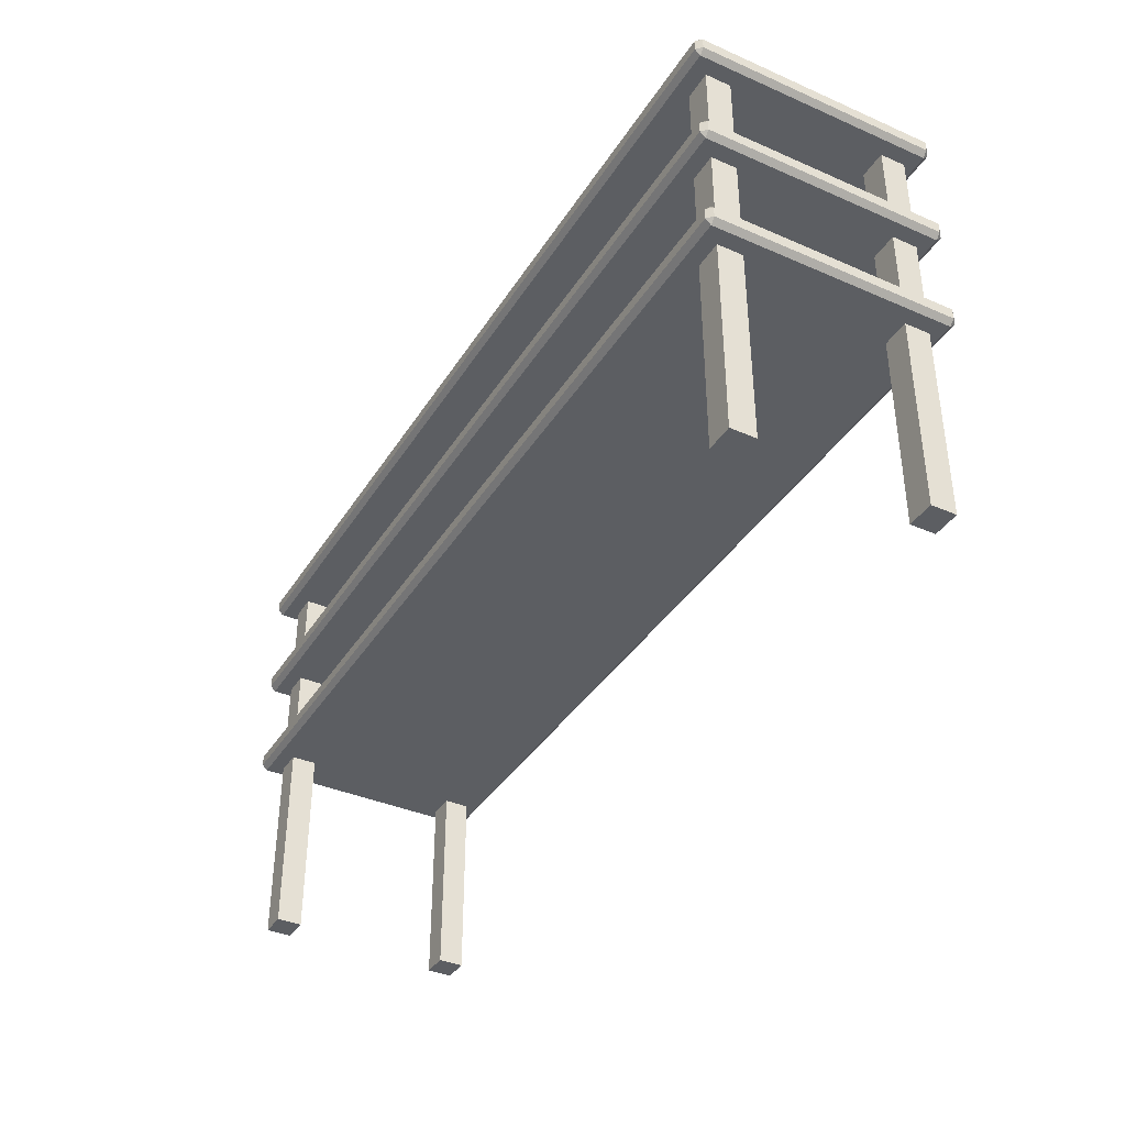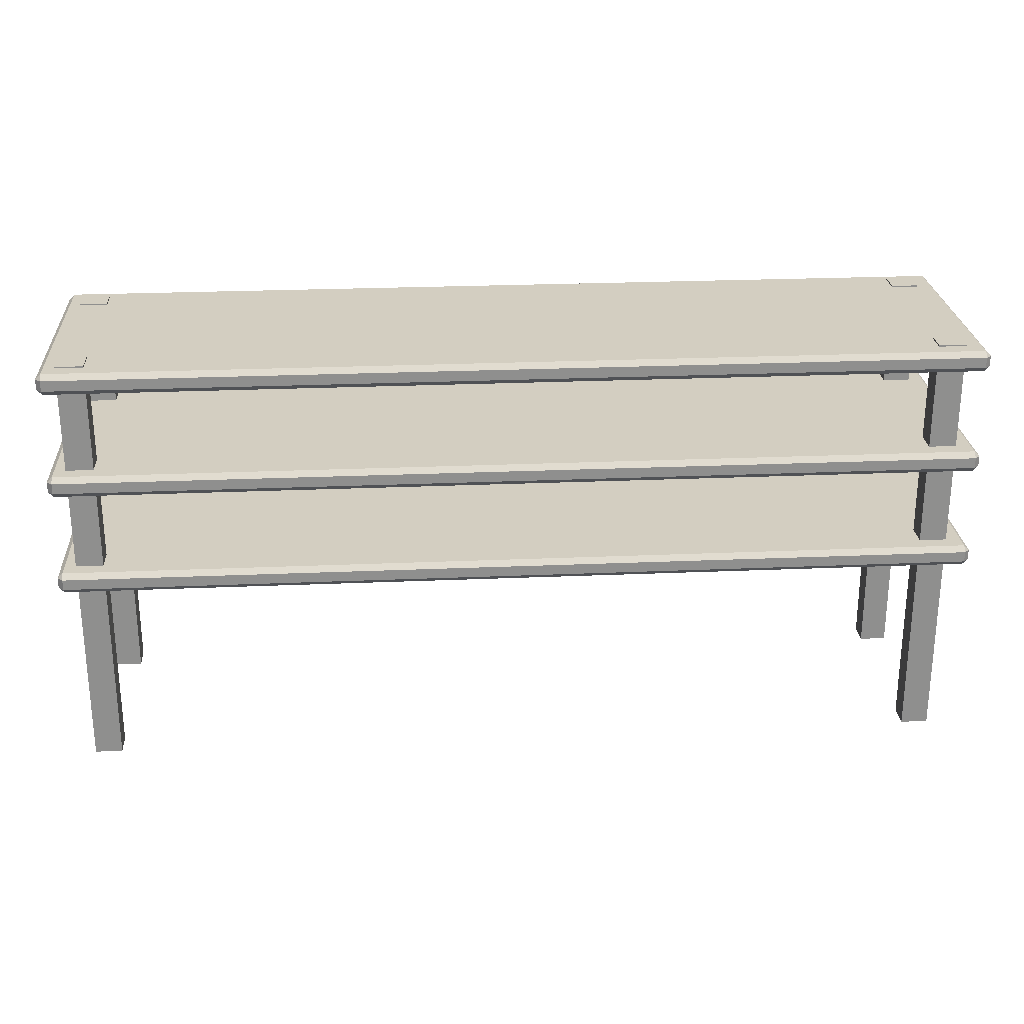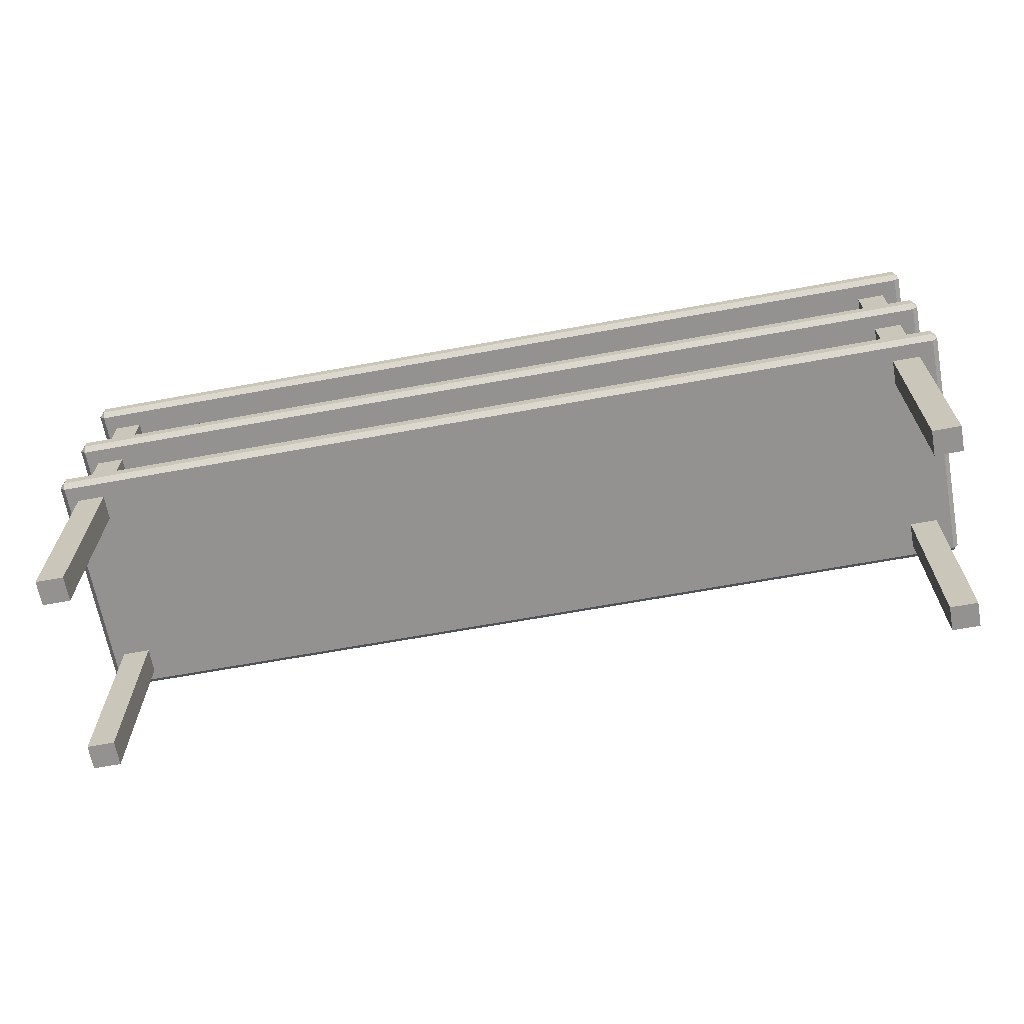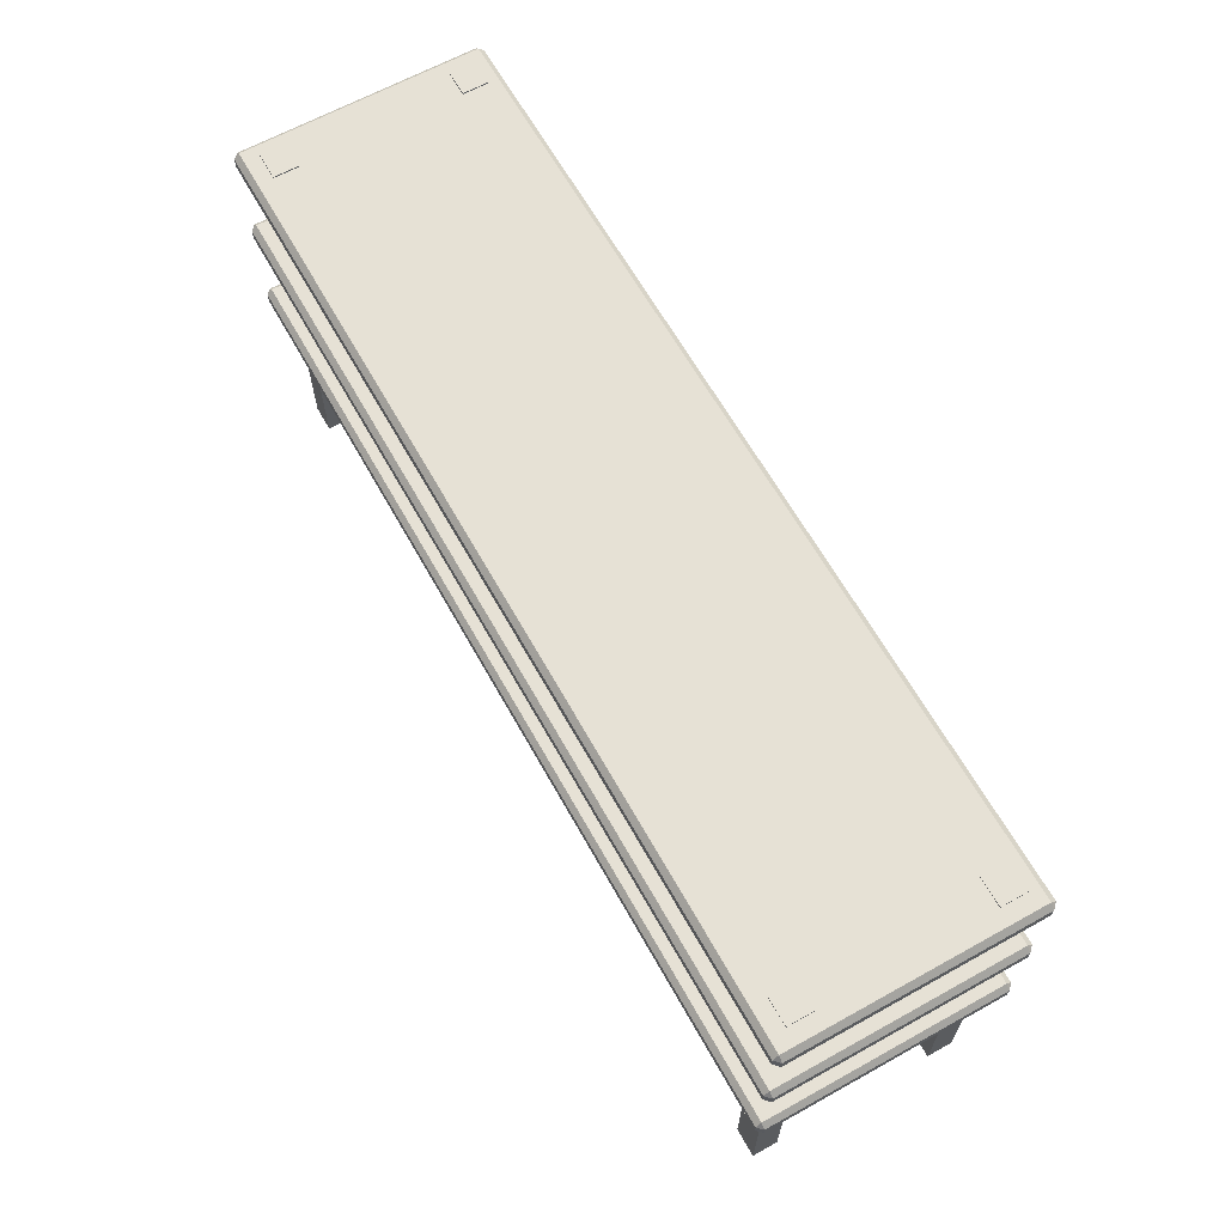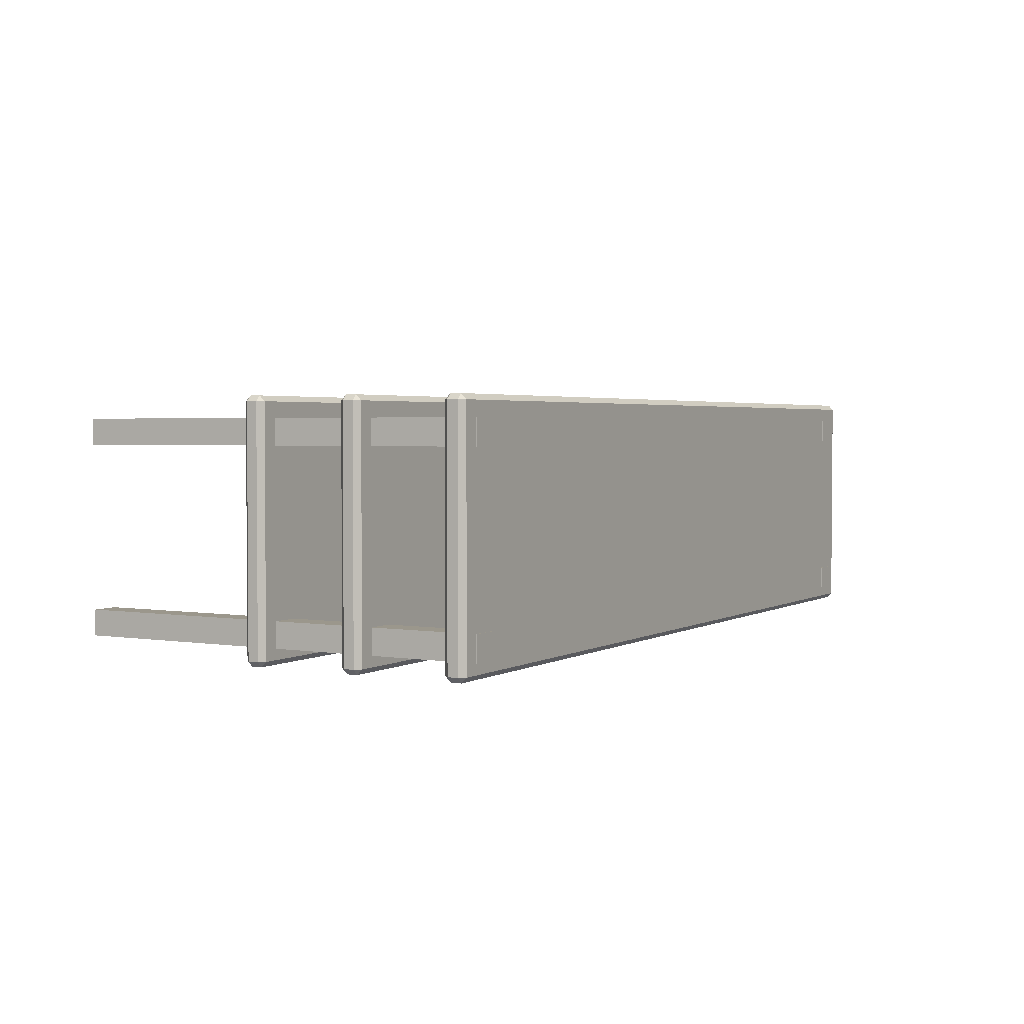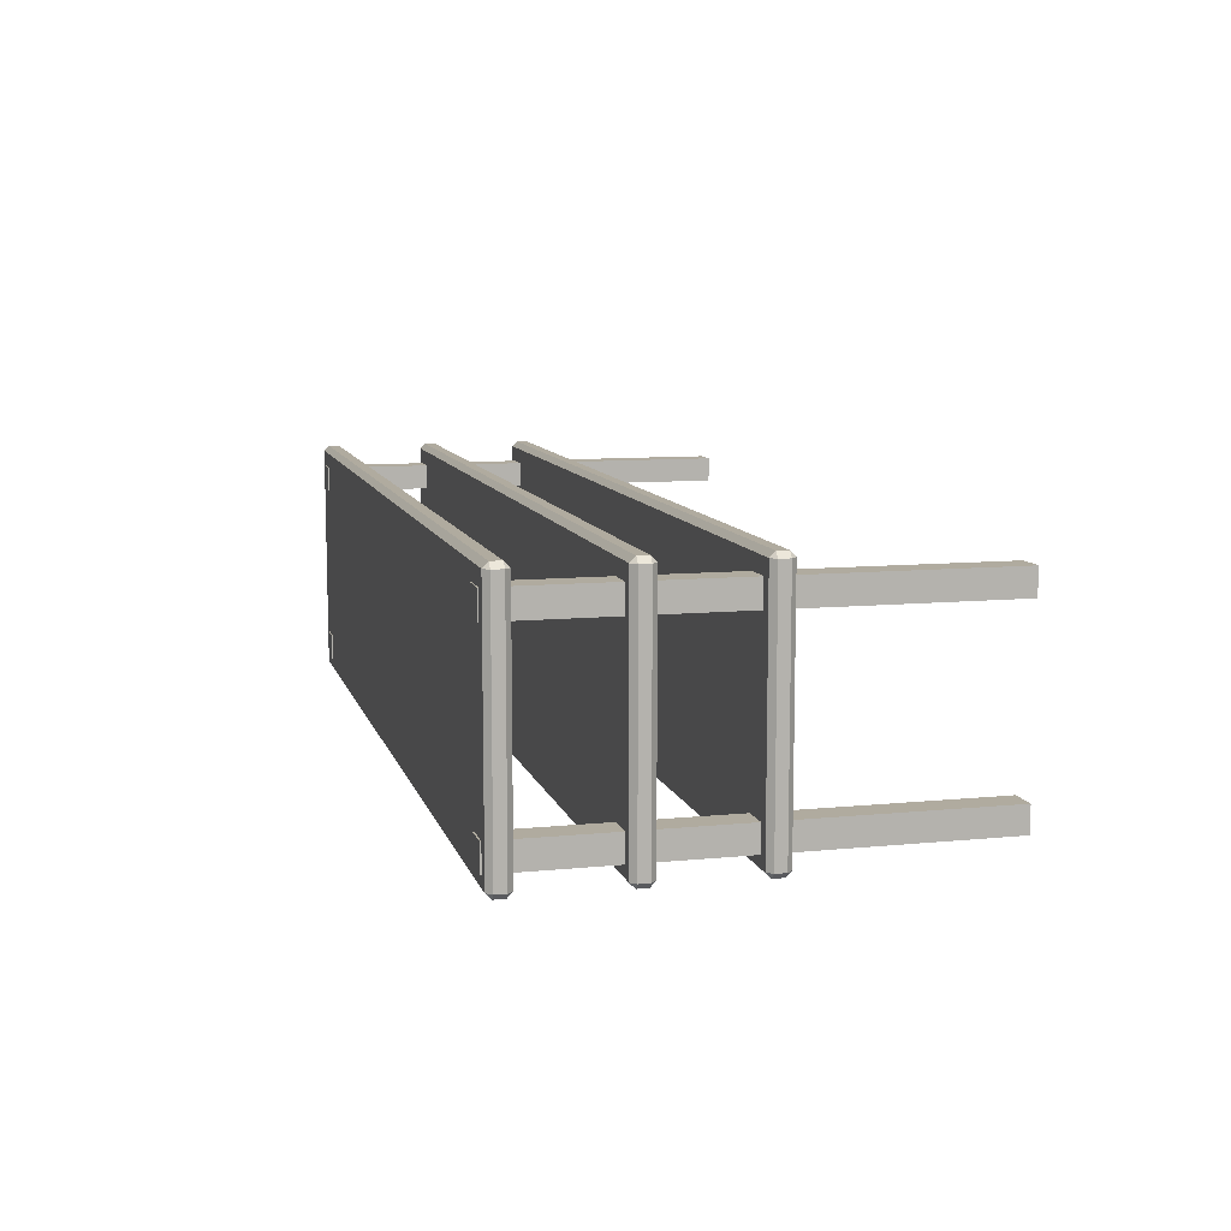
<metadata>
{"format":"obj","ext":"obj","renderer":"f3d","projection":"perspective","resolution":1024,"background":"white","views":[{"elev":-38.2,"azim":61.1,"up":"+Y"},{"elev":25.1,"azim":-4.0,"up":"+Y"},{"elev":-66.4,"azim":10.4,"up":"+Y"},{"elev":64.4,"azim":60.8,"up":"+Y"},{"elev":2.6,"azim":119.5,"up":"+Z"},{"elev":9.7,"azim":-104.4,"up":"+Z"}]}
</metadata>
<code>
g default
v -0.7414 0.3197 0.1914
v -0.7414 0.3283 0.2
v -0.75 0.3283 0.1914
v 0.75 0.3283 0.1914
v 0.7414 0.3283 0.2
v 0.7414 0.3197 0.1914
v -0.75 0.3454 0.1914
v -0.7414 0.3454 0.2
v -0.7414 0.354 0.1914
v 0.7414 0.354 0.1914
v 0.7414 0.3454 0.2
v 0.75 0.3454 0.1914
v -0.75 0.3454 -0.1914
v -0.7414 0.354 -0.1914
v -0.7414 0.3454 -0.2
v 0.7414 0.3454 -0.2
v 0.7414 0.354 -0.1914
v 0.75 0.3454 -0.1914
v -0.75 0.3283 -0.1914
v -0.7414 0.3283 -0.2
v -0.7414 0.3197 -0.1914
v 0.7414 0.3197 -0.1914
v 0.7414 0.3283 -0.2
v 0.75 0.3283 -0.1914
v -0.7233 0 0.1672
v -0.6789 0 0.1672
v -0.7233 0.7 0.1672
v -0.6789 0.7 0.1672
v -0.7233 0.7 0.1264
v -0.6789 0.7 0.1264
v -0.7233 0 0.1264
v -0.6789 0 0.1264
v -0.7414 0.6635 0.1914
v -0.7414 0.6721 0.2
v -0.75 0.6721 0.1914
v 0.75 0.6721 0.1914
v 0.7414 0.6721 0.2
v 0.7414 0.6635 0.1914
v -0.75 0.6892 0.1914
v -0.7414 0.6892 0.2
v -0.7414 0.6978 0.1914
v 0.7414 0.6978 0.1914
v 0.7414 0.6892 0.2
v 0.75 0.6892 0.1914
v -0.75 0.6892 -0.1914
v -0.7414 0.6978 -0.1914
v -0.7414 0.6892 -0.2
v 0.7414 0.6892 -0.2
v 0.7414 0.6978 -0.1914
v 0.75 0.6892 -0.1914
v -0.75 0.6721 -0.1914
v -0.7414 0.6721 -0.2
v -0.7414 0.6635 -0.1914
v 0.7414 0.6635 -0.1914
v 0.7414 0.6721 -0.2
v 0.75 0.6721 -0.1914
v 0.6726 0 0.1672
v 0.717 0 0.1672
v 0.6726 0.7 0.1672
v 0.717 0.7 0.1672
v 0.6726 0.7 0.1264
v 0.717 0.7 0.1264
v 0.6726 0 0.1264
v 0.717 0 0.1264
v -0.7233 0 -0.1336
v -0.6789 0 -0.1336
v -0.7233 0.7 -0.1336
v -0.6789 0.7 -0.1336
v -0.7233 0.7 -0.1745
v -0.6789 0.7 -0.1745
v -0.7233 0 -0.1745
v -0.6789 0 -0.1745
v -0.7414 0.4899 0.1914
v -0.7414 0.4984 0.2
v -0.75 0.4984 0.1914
v 0.75 0.4984 0.1914
v 0.7414 0.4984 0.2
v 0.7414 0.4899 0.1914
v -0.75 0.5156 0.1914
v -0.7414 0.5156 0.2
v -0.7414 0.5242 0.1914
v 0.7414 0.5242 0.1914
v 0.7414 0.5156 0.2
v 0.75 0.5156 0.1914
v -0.75 0.5156 -0.1914
v -0.7414 0.5242 -0.1914
v -0.7414 0.5156 -0.2
v 0.7414 0.5156 -0.2
v 0.7414 0.5242 -0.1914
v 0.75 0.5156 -0.1914
v -0.75 0.4984 -0.1914
v -0.7414 0.4984 -0.2
v -0.7414 0.4899 -0.1914
v 0.7414 0.4899 -0.1914
v 0.7414 0.4984 -0.2
v 0.75 0.4984 -0.1914
v 0.6726 0 -0.1336
v 0.717 0 -0.1336
v 0.6726 0.7 -0.1336
v 0.717 0.7 -0.1336
v 0.6726 0.7 -0.1745
v 0.717 0.7 -0.1745
v 0.6726 0 -0.1745
v 0.717 0 -0.1745
g pasted__pasted__pasted__pCube1
f 1 3 19 21
f 2 1 6 5
f 3 2 8 7
f 4 6 22 24
f 5 4 12 11
f 7 9 14 13
f 9 8 11 10
f 10 12 18 17
f 13 15 20 19
f 15 14 17 16
f 16 18 24 23
f 21 20 23 22
f 2 5 11 8
f 9 10 17 14
f 15 16 23 20
f 21 22 6 1
f 4 24 18 12
f 19 3 7 13
f 1 2 3
f 4 5 6
f 7 8 9
f 10 11 12
f 13 14 15
f 16 17 18
f 19 20 21
f 22 23 24
f 25 26 28 27
f 27 28 30 29
f 29 30 32 31
f 31 32 26 25
f 26 32 30 28
f 31 25 27 29
f 33 35 51 53
f 34 33 38 37
f 35 34 40 39
f 36 38 54 56
f 37 36 44 43
f 39 41 46 45
f 41 40 43 42
f 42 44 50 49
f 45 47 52 51
f 47 46 49 48
f 48 50 56 55
f 53 52 55 54
f 34 37 43 40
f 41 42 49 46
f 47 48 55 52
f 53 54 38 33
f 36 56 50 44
f 51 35 39 45
f 33 34 35
f 36 37 38
f 39 40 41
f 42 43 44
f 45 46 47
f 48 49 50
f 51 52 53
f 54 55 56
f 57 58 60 59
f 59 60 62 61
f 61 62 64 63
f 63 64 58 57
f 58 64 62 60
f 63 57 59 61
f 65 66 68 67
f 67 68 70 69
f 69 70 72 71
f 71 72 66 65
f 66 72 70 68
f 71 65 67 69
f 73 75 91 93
f 74 73 78 77
f 75 74 80 79
f 76 78 94 96
f 77 76 84 83
f 79 81 86 85
f 81 80 83 82
f 82 84 90 89
f 85 87 92 91
f 87 86 89 88
f 88 90 96 95
f 93 92 95 94
f 74 77 83 80
f 81 82 89 86
f 87 88 95 92
f 93 94 78 73
f 76 96 90 84
f 91 75 79 85
f 73 74 75
f 76 77 78
f 79 80 81
f 82 83 84
f 85 86 87
f 88 89 90
f 91 92 93
f 94 95 96
f 97 98 100 99
f 99 100 102 101
f 101 102 104 103
f 103 104 98 97
f 98 104 102 100
f 103 97 99 101

</code>
